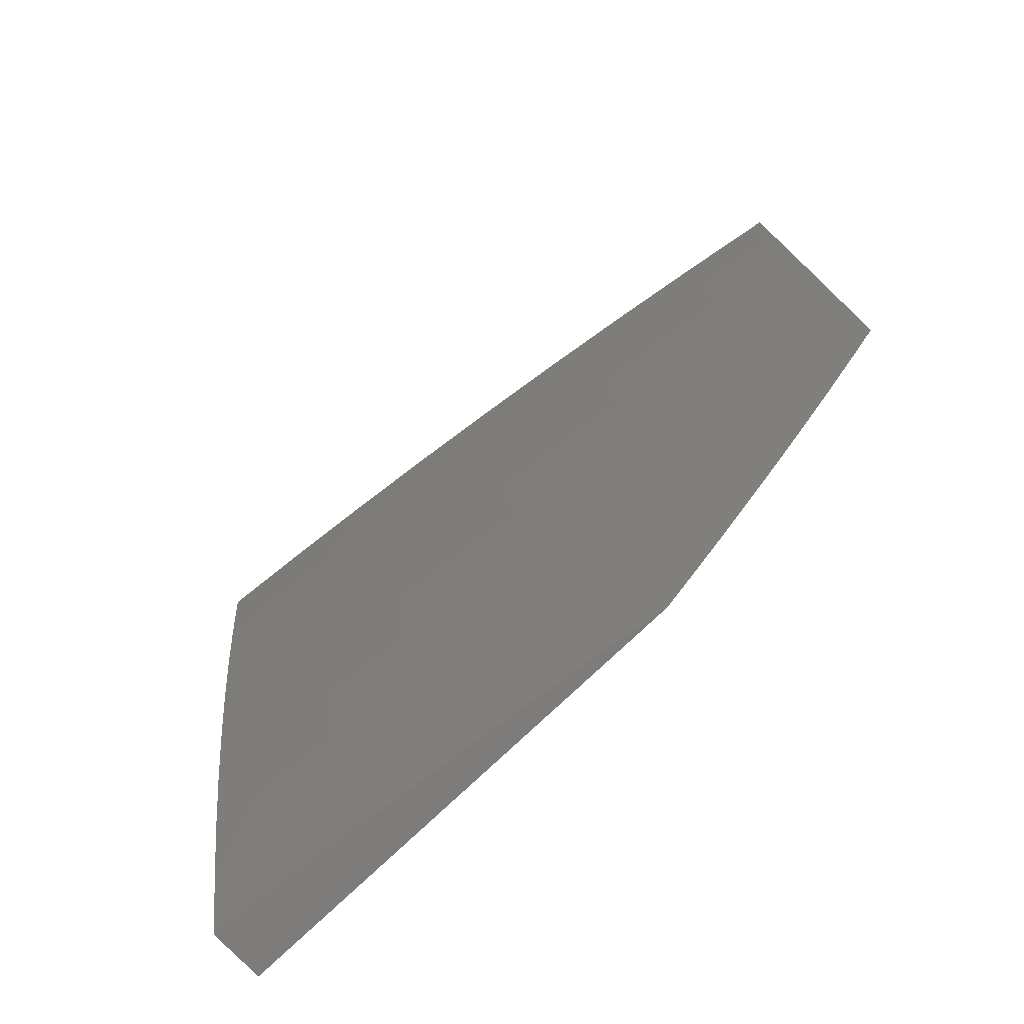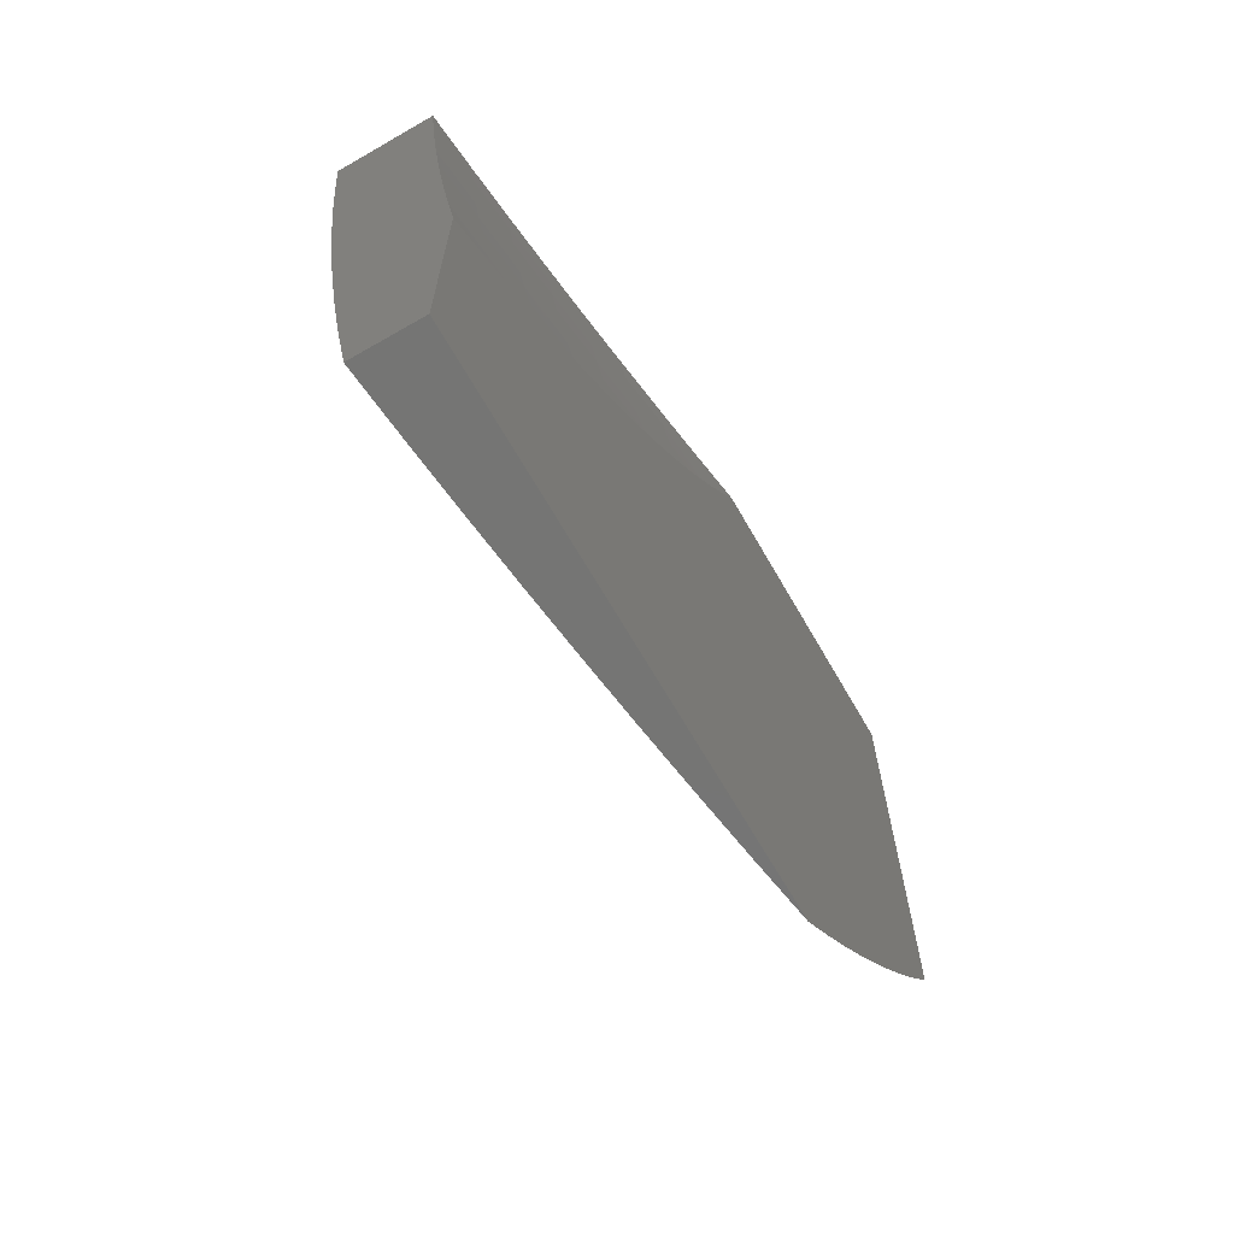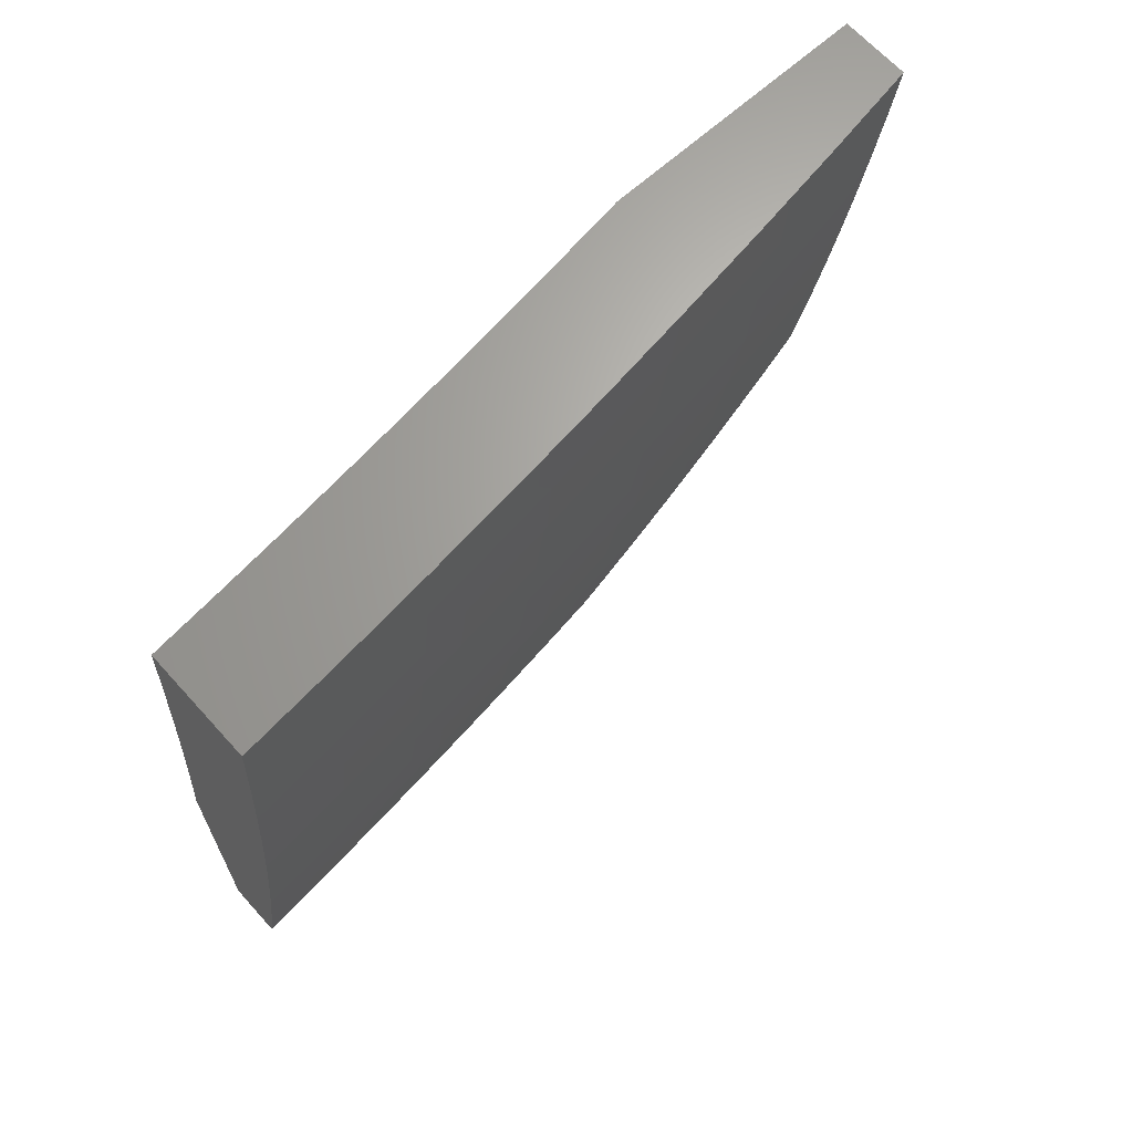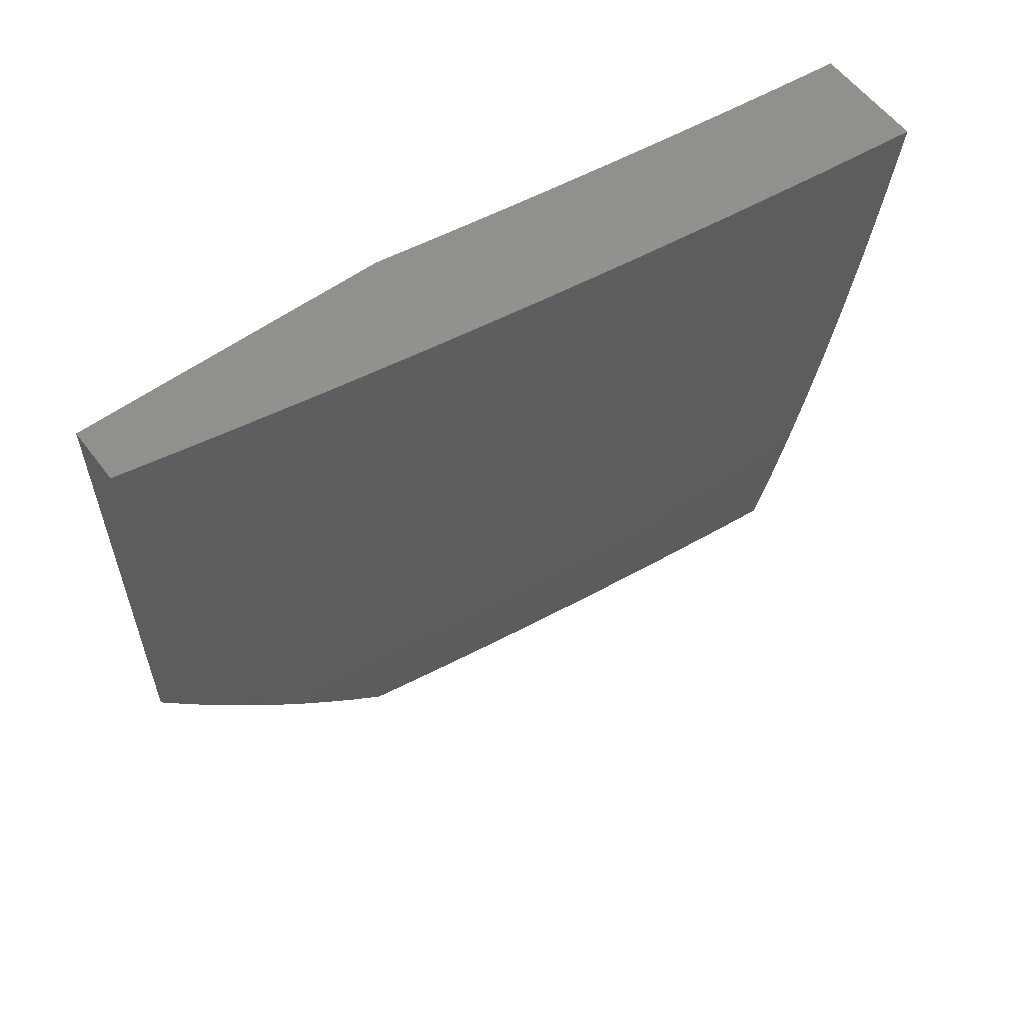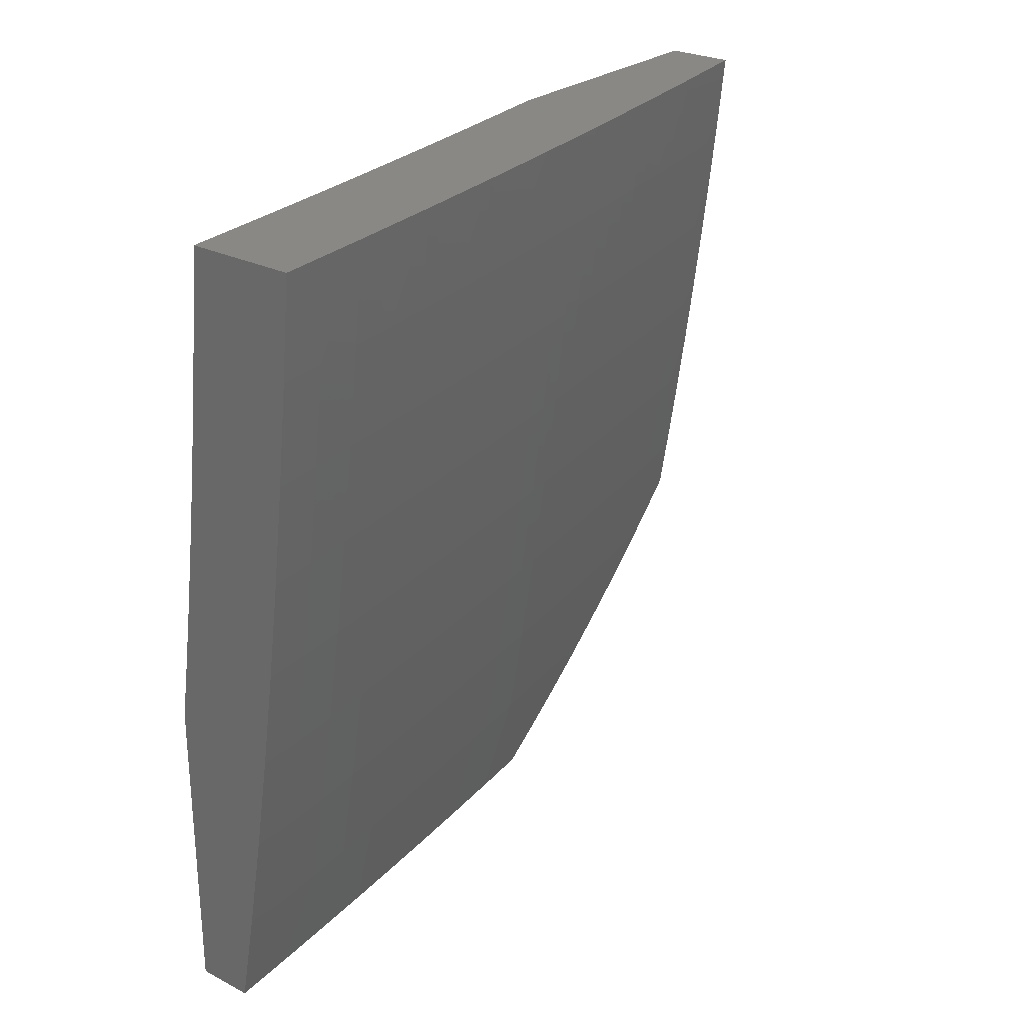
<metadata>
{"format":"stl","ext":"stl","renderer":"f3d","projection":"perspective","resolution":1024,"background":"white","views":[{"elev":-76.3,"azim":133.7,"up":"+Y"},{"elev":-67.2,"azim":-150.1,"up":"+Z"},{"elev":66.1,"azim":47.9,"up":"+Y"},{"elev":58.0,"azim":53.3,"up":"+Z"},{"elev":26.5,"azim":38.7,"up":"+Y"}]}
</metadata>
<code>
# stl→obj: 257 verts, 510 faces
v 11.01 -1.589 -2
v 11.01 -1.613 -1.968
v 11 -1.673 -2
v 11.02 -1.614 -1.937
v 11 -1.718 -1.958
v 11.02 -1.615 -1.906
v 11 -1.74 -1.906
v 11.03 -1.615 -1.874
v 11.01 -1.741 -1.874
v 11.03 -1.616 -1.843
v 11.01 -1.742 -1.843
v 11.04 -1.617 -1.811
v 11.02 -1.743 -1.811
v 11.04 -1.618 -1.78
v 11.02 -1.744 -1.78
v 11.05 -1.618 -1.748
v 11.03 -1.744 -1.748
v 11.05 -1.619 -1.717
v 11.03 -1.745 -1.717
v 11.06 -1.619 -1.686
v 11.04 -1.746 -1.686
v 11.06 -1.62 -1.654
v 11.04 -1.746 -1.654
v 11.07 -1.621 -1.623
v 11.05 -1.747 -1.623
v 11.07 -1.621 -1.592
v 11.05 -1.748 -1.592
v 11.07 -1.622 -1.56
v 11.05 -1.748 -1.56
v 11.08 -1.623 -1.529
v 11.06 -1.749 -1.529
v 11.08 -1.623 -1.498
v 11.06 -1.75 -1.498
v 11.09 -1.624 -1.435
v 11.07 -1.751 -1.435
v 11.1 -1.625 -1.373
v 11.08 -1.752 -1.373
v 11.1 -1.626 -1.31
v 11.08 -1.753 -1.31
v 11.11 -1.627 -1.248
v 11.09 -1.754 -1.248
v 11.12 -1.628 -1.186
v 11.1 -1.755 -1.186
v 11.12 -1.629 -1.124
v 11.1 -1.756 -1.124
v 11.13 -1.63 -1.062
v 11.11 -1.757 -1.062
v 11.11 -1.751 -1
v 11.09 -1.876 -1
v 11.03 -1.488 -1.968
v 11.03 -1.505 -2
v 11.04 -1.421 -2
v 11.05 -1.363 -1.968
v 11.05 -1.337 -2
v 11.07 -1.238 -1.968
v 11.06 -1.253 -2
v 11.07 -1.169 -2
v 11.08 -1.113 -1.968
v 11.08 -1.084 -2
v 11.09 -1 -2
v 11.08 -1.114 -1.937
v 11.11 -1 -1.876
v 11.09 -1.114 -1.906
v 11.09 -1.115 -1.874
v 11.08 -1.239 -1.906
v 11.08 -1.24 -1.874
v 11.07 -1.364 -1.874
v 11.07 -1.365 -1.843
v 11.05 -1.49 -1.843
v 11.06 -1.491 -1.811
v 11.12 -1 -1.751
v 11.1 -1.116 -1.811
v 11.1 -1.115 -1.843
v 11.14 -1 -1.626
v 11.12 -1.118 -1.686
v 11.12 -1.117 -1.717
v 11.11 -1.117 -1.748
v 11.1 -1.242 -1.748
v 11.09 -1.241 -1.78
v 11.08 -1.367 -1.748
v 11.08 -1.366 -1.78
v 11.07 -1.492 -1.748
v 11.06 -1.492 -1.78
v 11.16 -1 -1.501
v 11.14 -1.12 -1.56
v 11.14 -1.119 -1.592
v 11.13 -1.119 -1.623
v 11.12 -1.244 -1.623
v 11.11 -1.243 -1.654
v 11.1 -1.369 -1.623
v 11.1 -1.368 -1.654
v 11.08 -1.495 -1.623
v 11.08 -1.494 -1.654
v 11.17 -1 -1.376
v 11.16 -1.121 -1.435
v 11.15 -1.12 -1.498
v 11.14 -1.12 -1.529
v 11.13 -1.245 -1.529
v 11.13 -1.245 -1.56
v 11.11 -1.37 -1.529
v 11.11 -1.37 -1.56
v 11.1 -1.496 -1.529
v 11.09 -1.496 -1.56
v 11.19 -1 -1.251
v 11.17 -1.123 -1.31
v 11.16 -1.122 -1.373
v 11.14 -1.246 -1.435
v 11.13 -1.245 -1.498
v 11.13 -1.371 -1.435
v 11.12 -1.371 -1.498
v 11.11 -1.498 -1.435
v 11.1 -1.497 -1.498
v 11.2 -1 -1.126
v 11.18 -1.124 -1.186
v 11.18 -1.123 -1.248
v 11.16 -1.248 -1.31
v 11.15 -1.247 -1.373
v 11.14 -1.373 -1.31
v 11.13 -1.372 -1.373
v 11.12 -1.5 -1.31
v 11.12 -1.499 -1.373
v 11.21 -1 -1
v 11.19 -1.125 -1.062
v 11.19 -1.125 -1.124
v 11.17 -1.249 -1.186
v 11.16 -1.249 -1.248
v 11.15 -1.375 -1.186
v 11.15 -1.374 -1.248
v 11.14 -1.502 -1.186
v 11.13 -1.501 -1.248
v 11.2 -1.126 -1
v 11.18 -1.251 -1.062
v 11.17 -1.25 -1.124
v 11.16 -1.376 -1.062
v 11.16 -1.375 -1.124
v 11.15 -1.503 -1.062
v 11.14 -1.502 -1.124
v 11.19 -1.251 -1
v 11.17 -1.377 -1
v 11.15 -1.502 -1
v 11.13 -1.627 -1
v 11.09 -1.884 -1.062
v 11.07 -2 -1
v 11.06 -2 -1.079
v 11.08 -1.883 -1.124
v 11.06 -2 -1.158
v 11.08 -1.882 -1.186
v 11.05 -2 -1.238
v 11.07 -1.881 -1.248
v 11.04 -2 -1.317
v 11.06 -1.88 -1.31
v 11.06 -1.879 -1.373
v 11.03 -2 -1.396
v 11.05 -1.878 -1.435
v 11.02 -2 -1.475
v 11.04 -1.876 -1.498
v 11.04 -1.876 -1.529
v 11.01 -2 -1.554
v 11.03 -1.875 -1.56
v 11.03 -1.874 -1.592
v 11 -2 -1.632
v 11.02 -1.874 -1.623
v 11 -1.963 -1.682
v 11.02 -1.873 -1.654
v 11 -1.925 -1.73
v 11.02 -1.872 -1.686
v 11 -1.885 -1.777
v 11.01 -1.871 -1.748
v 11.01 -1.871 -1.717
v 11 -1.87 -1.78
v 11 -1.845 -1.824
v 11 -1.804 -1.869
v 11 -1.761 -1.914
v 11.04 -1.488 -1.937
v 11.04 -1.489 -1.906
v 11.06 -1.363 -1.937
v 11.05 -1.49 -1.874
v 11.06 -1.364 -1.906
v 11.07 -1.238 -1.937
v 11.07 -1.493 -1.717
v 11.08 -1.494 -1.686
v 11.09 -1.495 -1.592
v 11.07 -1.366 -1.811
v 11.09 -1.24 -1.843
v 11.09 -1.367 -1.717
v 11.09 -1.368 -1.686
v 11.11 -1.369 -1.592
v 11.09 -1.241 -1.811
v 11.11 -1.116 -1.78
v 11.1 -1.242 -1.717
v 11.11 -1.243 -1.686
v 11.12 -1.244 -1.592
v 11.13 -1.118 -1.654
v 11 -1.611 -1
v 11.01 -1.535 -1
v 11 -1.583 -1.05
v 11 -1.534 -1.083
v 11 -1.553 -1.098
v 11 -1.522 -1.146
v 11.02 -1.457 -1.083
v 11.01 -1.456 -1.166
v 11.03 -1.38 -1.083
v 11.02 -1.379 -1.166
v 11.03 -1.303 -1.166
v 11.02 -1.302 -1.249
v 11.03 -1.226 -1.249
v 11.02 -1.225 -1.332
v 11.03 -1.149 -1.332
v 11.02 -1.148 -1.416
v 11.04 -1.073 -1.332
v 11.03 -1.072 -1.416
v 11.04 -1 -1.334
v 11.03 -1 -1.417
v 11.02 -1.459 -1
v 11.03 -1.383 -1
v 11.04 -1.306 -1
v 11.04 -1.304 -1.083
v 11.04 -1.227 -1.166
v 11.04 -1.15 -1.249
v 11.04 -1.074 -1.249
v 11.05 -1 -1.25
v 11.05 -1.23 -1
v 11.04 -1.228 -1.083
v 11.05 -1.151 -1.166
v 11.05 -1.075 -1.166
v 11.06 -1 -1.167
v 11.06 -1.153 -1
v 11.05 -1.151 -1.083
v 11.06 -1.076 -1.083
v 11.07 -1 -1.084
v 11.07 -1.077 -1
v 11.08 -1 -1
v 11.02 -1.071 -1.499
v 11.02 -1 -1.5
v 11 -1.07 -1.583
v 11.01 -1 -1.583
v 11 -1.047 -1.634
v 11 -1 -1.666
v 11 -1.093 -1.6
v 11 -1.138 -1.565
v 11.01 -1.147 -1.499
v 11 -1.182 -1.528
v 11 -1.224 -1.491
v 11.01 -1.224 -1.416
v 11.01 -1.301 -1.332
v 11.01 -1.378 -1.249
v 11 -1.455 -1.239
v 11 -1.489 -1.193
v 11 -1.266 -1.452
v 11 -1.3 -1.416
v 11 -1.306 -1.411
v 11 -1.345 -1.37
v 11 -1.377 -1.332
v 11 -1.383 -1.327
v 11 -1.419 -1.284
v 11 -1 -2
v 11 -2 -1
f 1 2 3
f 3 2 4
f 3 4 5
f 5 4 6
f 5 6 7
f 7 6 8
f 7 8 9
f 9 8 10
f 9 10 11
f 11 10 12
f 11 12 13
f 13 12 14
f 13 14 15
f 15 14 16
f 15 16 17
f 17 16 18
f 17 18 19
f 19 18 20
f 19 20 21
f 21 20 22
f 21 22 23
f 23 22 24
f 23 24 25
f 25 24 26
f 25 26 27
f 27 26 28
f 27 28 29
f 29 28 30
f 29 30 31
f 31 30 32
f 31 32 33
f 33 32 34
f 33 34 35
f 35 34 36
f 35 36 37
f 37 36 38
f 37 38 39
f 39 38 40
f 39 40 41
f 41 40 42
f 41 42 43
f 43 42 44
f 43 44 45
f 45 44 46
f 45 46 47
f 47 46 48
f 47 48 49
f 2 1 50
f 50 1 51
f 50 51 52
f 50 52 53
f 53 52 54
f 53 54 55
f 55 54 56
f 55 56 57
f 55 57 58
f 58 57 59
f 58 59 60
f 58 60 61
f 61 60 62
f 61 62 63
f 63 62 64
f 63 64 65
f 65 64 66
f 65 66 67
f 67 66 68
f 67 68 69
f 69 68 70
f 69 70 10
f 10 70 12
f 71 72 62
f 62 72 73
f 62 73 64
f 64 73 66
f 74 75 71
f 71 75 76
f 71 76 77
f 77 76 78
f 77 78 79
f 79 78 80
f 79 80 81
f 81 80 82
f 81 82 83
f 83 82 14
f 83 14 12
f 84 85 74
f 74 85 86
f 74 86 87
f 87 86 88
f 87 88 89
f 89 88 90
f 89 90 91
f 91 90 92
f 91 92 93
f 93 92 22
f 93 22 20
f 94 95 84
f 84 95 96
f 84 96 97
f 97 96 98
f 97 98 99
f 99 98 100
f 99 100 101
f 101 100 102
f 101 102 103
f 103 102 28
f 103 28 26
f 104 105 94
f 94 105 106
f 94 106 95
f 95 106 107
f 95 107 108
f 108 107 109
f 108 109 110
f 110 109 111
f 110 111 112
f 112 111 32
f 112 32 30
f 113 114 104
f 104 114 115
f 104 115 105
f 105 115 116
f 105 116 117
f 117 116 118
f 117 118 119
f 119 118 120
f 119 120 121
f 121 120 36
f 121 36 34
f 122 123 113
f 113 123 124
f 113 124 114
f 114 124 125
f 114 125 126
f 126 125 127
f 126 127 128
f 128 127 129
f 128 129 130
f 130 129 40
f 130 40 38
f 122 131 123
f 123 131 132
f 123 132 133
f 133 132 134
f 133 134 135
f 135 134 136
f 135 136 137
f 137 136 44
f 137 44 42
f 131 138 132
f 132 138 139
f 132 139 134
f 134 139 140
f 134 140 136
f 136 140 141
f 136 141 46
f 46 141 48
f 47 49 142
f 142 49 143
f 142 143 144
f 142 144 145
f 145 144 146
f 145 146 147
f 147 146 148
f 147 148 149
f 149 148 150
f 149 150 151
f 151 150 152
f 151 152 39
f 39 152 37
f 150 153 152
f 152 153 154
f 152 154 37
f 37 154 35
f 153 155 154
f 154 155 156
f 154 156 35
f 35 156 33
f 156 155 157
f 157 155 158
f 157 158 159
f 159 158 160
f 159 160 29
f 29 160 27
f 158 161 160
f 160 161 162
f 160 162 27
f 27 162 25
f 161 163 162
f 162 163 164
f 162 164 25
f 25 164 23
f 163 165 164
f 164 165 166
f 164 166 23
f 23 166 21
f 167 168 165
f 165 168 169
f 165 169 166
f 166 169 21
f 168 167 170
f 170 167 171
f 170 171 15
f 15 171 13
f 171 172 13
f 13 172 11
f 11 172 9
f 9 172 173
f 9 173 7
f 7 173 5
f 4 2 174
f 174 2 50
f 174 50 53
f 6 4 175
f 175 4 174
f 175 174 176
f 176 174 53
f 176 53 55
f 69 10 8
f 8 6 177
f 177 6 175
f 177 175 178
f 178 175 176
f 178 176 179
f 179 176 55
f 179 55 61
f 61 55 58
f 83 12 70
f 14 82 16
f 16 82 180
f 16 180 18
f 18 180 181
f 18 181 20
f 20 181 93
f 22 92 24
f 24 92 182
f 24 182 26
f 26 182 103
f 112 30 102
f 102 30 28
f 121 34 111
f 111 34 32
f 130 38 120
f 120 38 36
f 137 42 129
f 129 42 40
f 136 46 44
f 142 145 47
f 47 145 45
f 145 147 45
f 45 147 43
f 151 39 41
f 147 149 43
f 43 149 41
f 149 151 41
f 159 29 31
f 156 157 33
f 33 157 31
f 157 159 31
f 21 169 19
f 19 169 168
f 19 168 17
f 17 168 170
f 17 170 15
f 67 69 177
f 177 69 8
f 67 177 178
f 83 70 183
f 183 70 68
f 183 68 184
f 184 68 66
f 184 66 73
f 82 80 180
f 180 80 185
f 180 185 181
f 181 185 186
f 181 186 93
f 93 186 91
f 92 90 182
f 182 90 187
f 182 187 103
f 103 187 101
f 110 112 100
f 100 112 102
f 119 121 109
f 109 121 111
f 128 130 118
f 118 130 120
f 135 137 127
f 127 137 129
f 65 67 178
f 65 178 179
f 83 183 81
f 81 183 188
f 81 188 79
f 79 188 189
f 79 189 77
f 77 189 71
f 188 183 184
f 80 78 185
f 185 78 190
f 185 190 186
f 186 190 191
f 186 191 91
f 91 191 89
f 90 88 187
f 187 88 192
f 187 192 101
f 101 192 99
f 108 110 98
f 98 110 100
f 117 119 107
f 107 119 109
f 126 128 116
f 116 128 118
f 133 135 125
f 125 135 127
f 63 65 179
f 63 179 61
f 73 72 184
f 184 72 188
f 78 76 190
f 190 76 75
f 190 75 191
f 191 75 193
f 191 193 89
f 89 193 87
f 88 86 192
f 192 86 85
f 192 85 99
f 99 85 97
f 95 108 96
f 96 108 98
f 105 117 106
f 106 117 107
f 114 126 115
f 115 126 116
f 123 133 124
f 124 133 125
f 71 189 72
f 72 189 188
f 74 87 193
f 193 75 74
f 84 97 85
f 194 195 196
f 196 195 197
f 196 197 198
f 198 197 199
f 199 197 200
f 199 200 201
f 201 200 202
f 201 202 203
f 203 202 204
f 203 204 205
f 205 204 206
f 205 206 207
f 207 206 208
f 207 208 209
f 209 208 210
f 209 210 211
f 211 210 212
f 211 212 213
f 195 214 197
f 197 214 200
f 214 215 200
f 200 215 202
f 215 216 202
f 202 216 217
f 202 217 204
f 204 217 218
f 204 218 206
f 206 218 219
f 206 219 208
f 208 219 220
f 208 220 210
f 210 220 221
f 210 221 212
f 216 222 217
f 217 222 223
f 217 223 218
f 218 223 224
f 218 224 219
f 219 224 225
f 219 225 220
f 220 225 226
f 220 226 221
f 222 227 223
f 223 227 228
f 223 228 224
f 224 228 229
f 224 229 225
f 225 229 230
f 225 230 226
f 227 231 228
f 228 231 229
f 231 232 229
f 229 232 230
f 211 213 233
f 233 213 234
f 233 234 235
f 235 234 236
f 235 236 237
f 237 236 238
f 237 239 235
f 235 239 240
f 235 240 233
f 233 240 241
f 233 241 211
f 211 241 209
f 240 242 241
f 241 242 243
f 241 243 209
f 209 243 244
f 209 244 207
f 207 244 245
f 207 245 205
f 205 245 246
f 205 246 203
f 203 246 247
f 203 247 201
f 201 247 248
f 201 248 199
f 243 249 244
f 244 249 250
f 244 250 245
f 245 250 251
f 245 251 252
f 249 251 250
f 245 252 253
f 253 252 254
f 253 254 255
f 253 255 246
f 246 255 247
f 245 253 246
f 60 59 256
f 256 59 57
f 256 57 56
f 56 54 256
f 256 54 52
f 256 52 51
f 51 1 256
f 256 1 3
f 122 113 232
f 232 113 104
f 232 104 230
f 230 104 94
f 230 94 226
f 226 94 84
f 226 84 221
f 221 84 74
f 221 74 212
f 212 74 213
f 213 74 71
f 213 71 234
f 234 71 62
f 234 62 236
f 236 62 238
f 238 62 60
f 238 60 256
f 257 143 194
f 194 143 49
f 194 49 195
f 195 49 48
f 195 48 214
f 214 48 215
f 215 48 141
f 215 141 216
f 216 141 140
f 216 140 222
f 222 140 227
f 227 140 139
f 227 139 231
f 231 139 138
f 231 138 232
f 232 138 131
f 232 131 122
f 161 158 257
f 257 158 155
f 257 155 153
f 153 150 257
f 257 150 148
f 257 148 146
f 146 144 257
f 257 144 143
f 5 243 3
f 3 243 242
f 3 242 240
f 243 5 249
f 249 5 173
f 249 173 251
f 251 173 172
f 251 172 252
f 252 172 171
f 252 171 167
f 252 167 254
f 254 167 165
f 254 165 255
f 255 165 163
f 255 163 247
f 247 163 161
f 247 161 248
f 248 161 199
f 199 161 198
f 198 161 257
f 198 257 196
f 196 257 194
f 240 239 3
f 3 239 256
f 256 239 237
f 256 237 238

</code>
